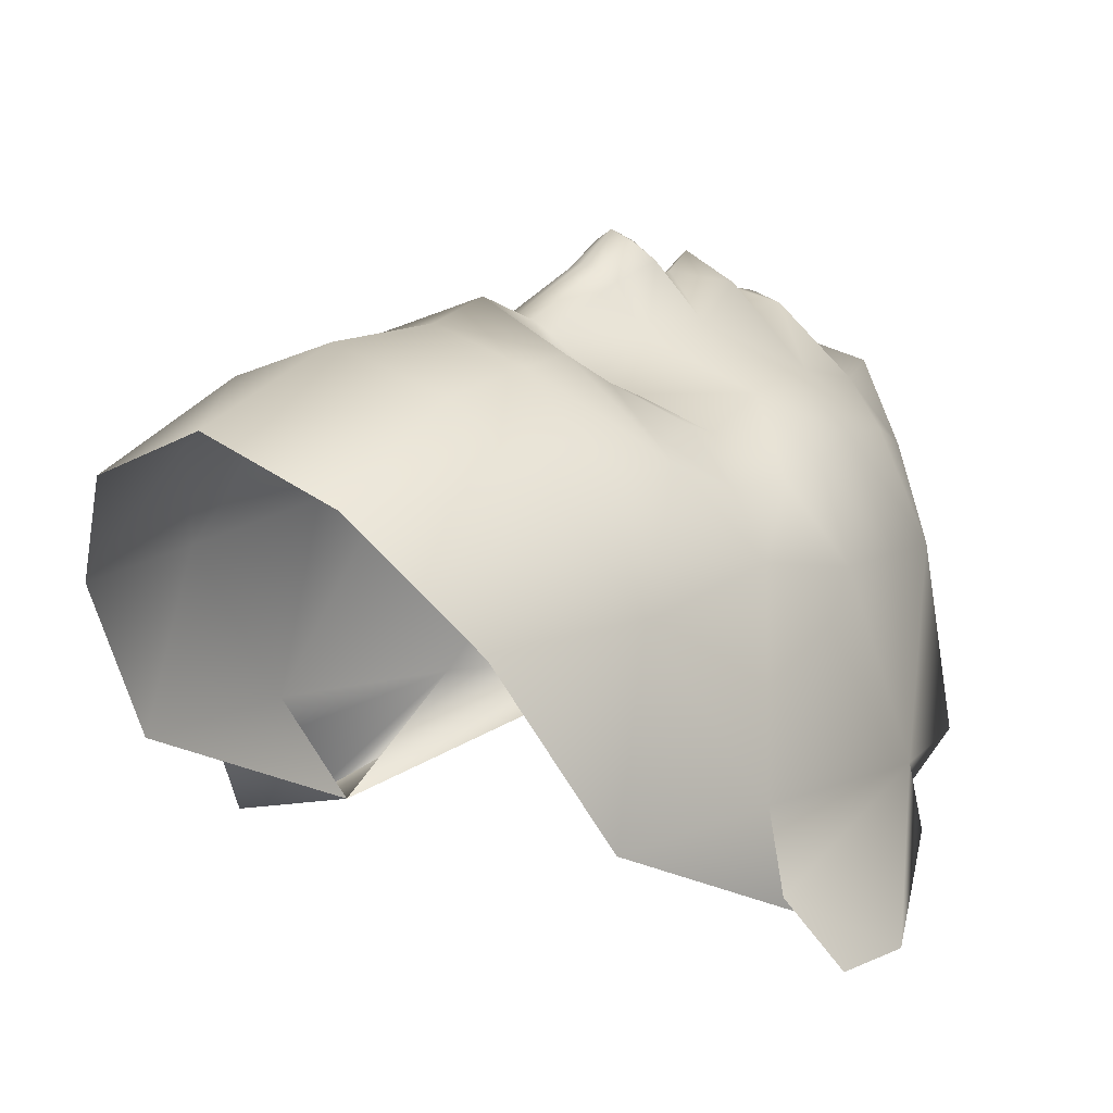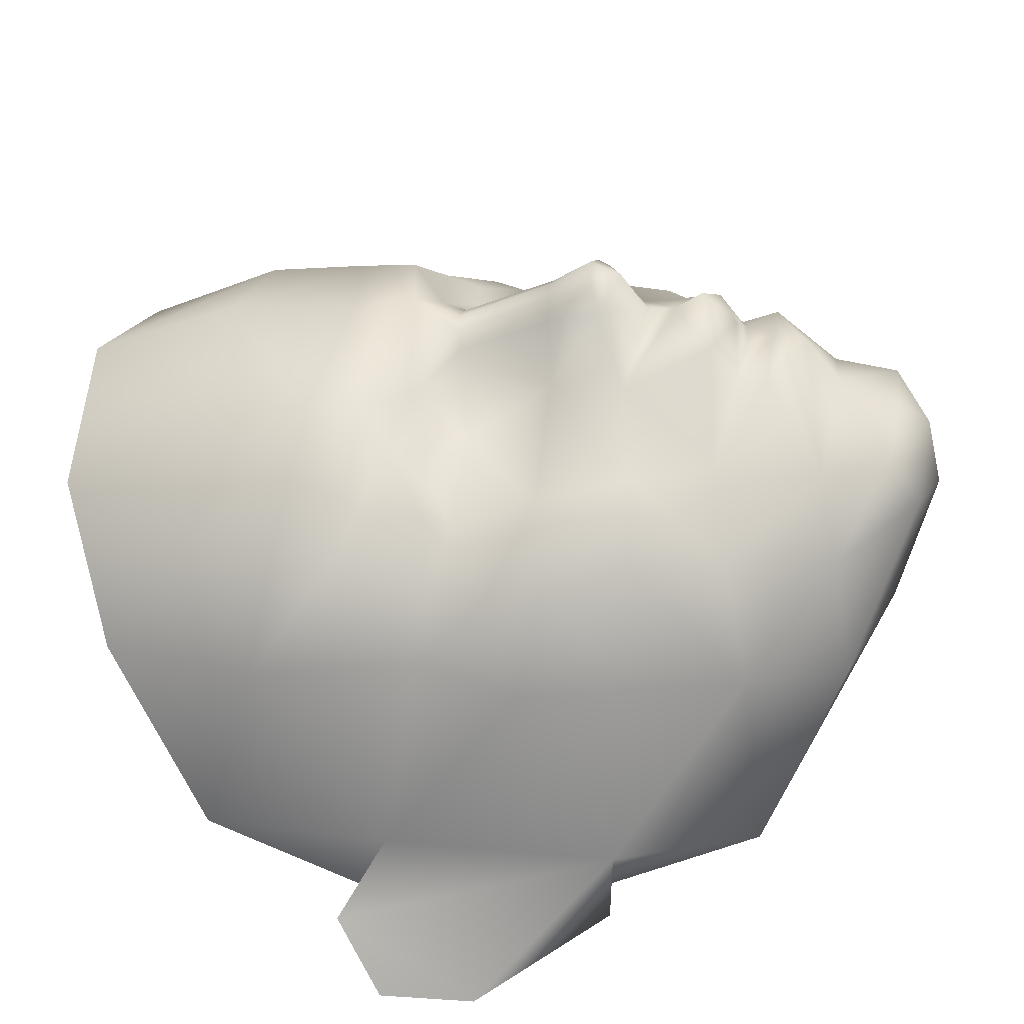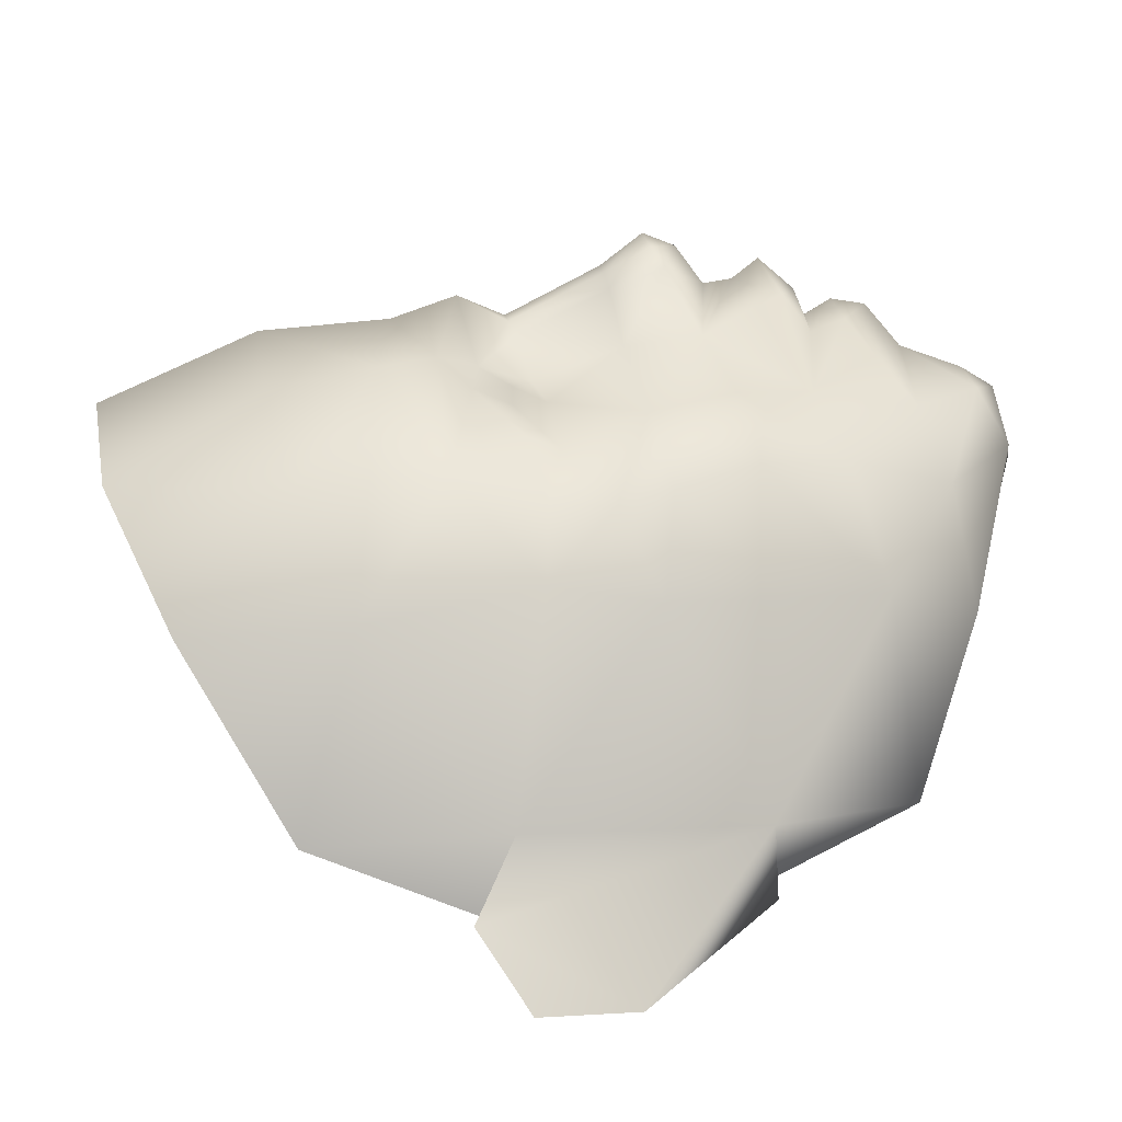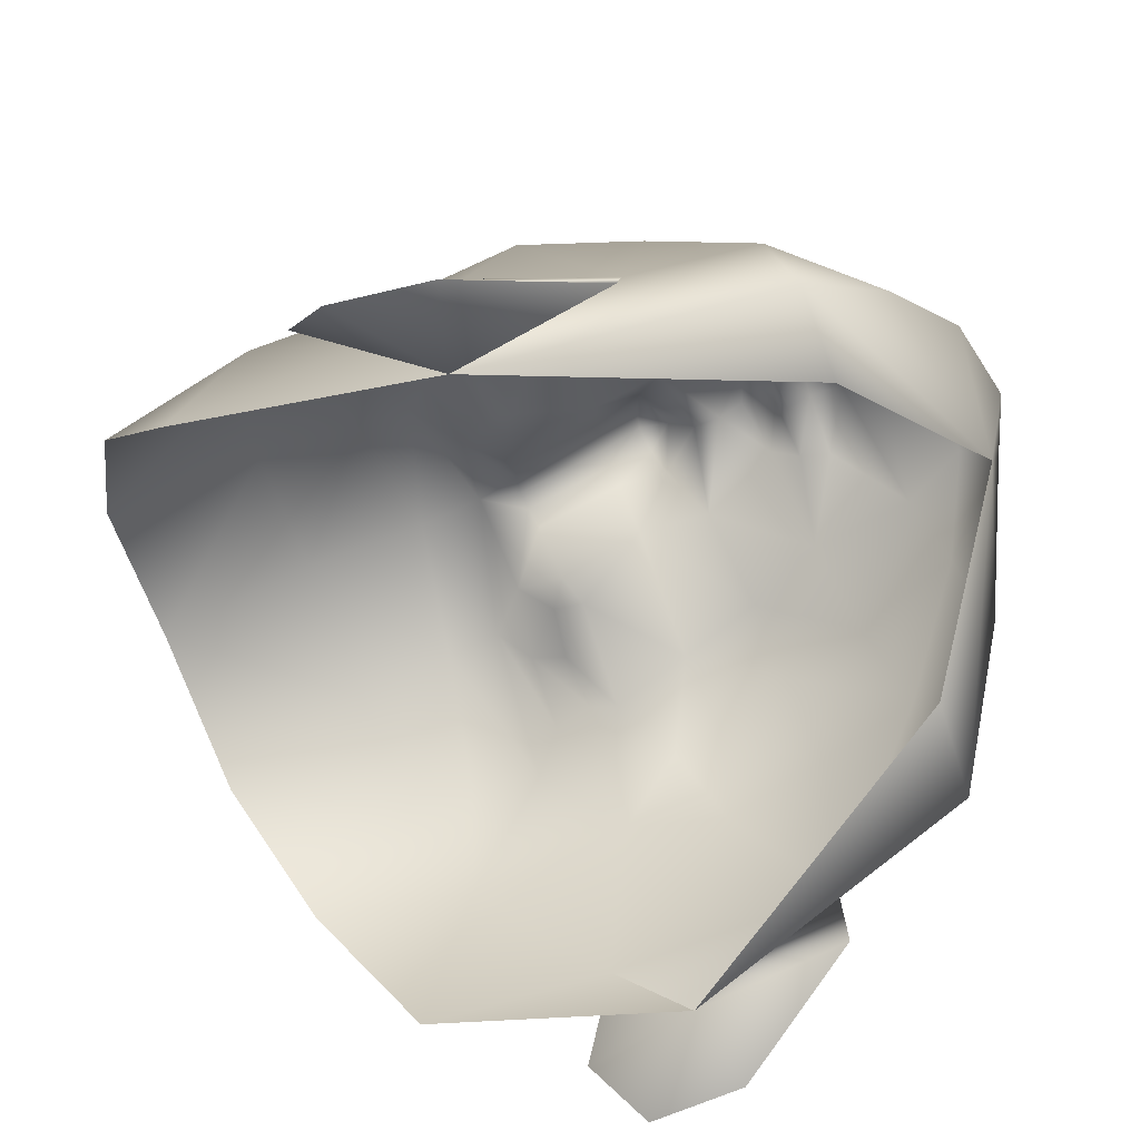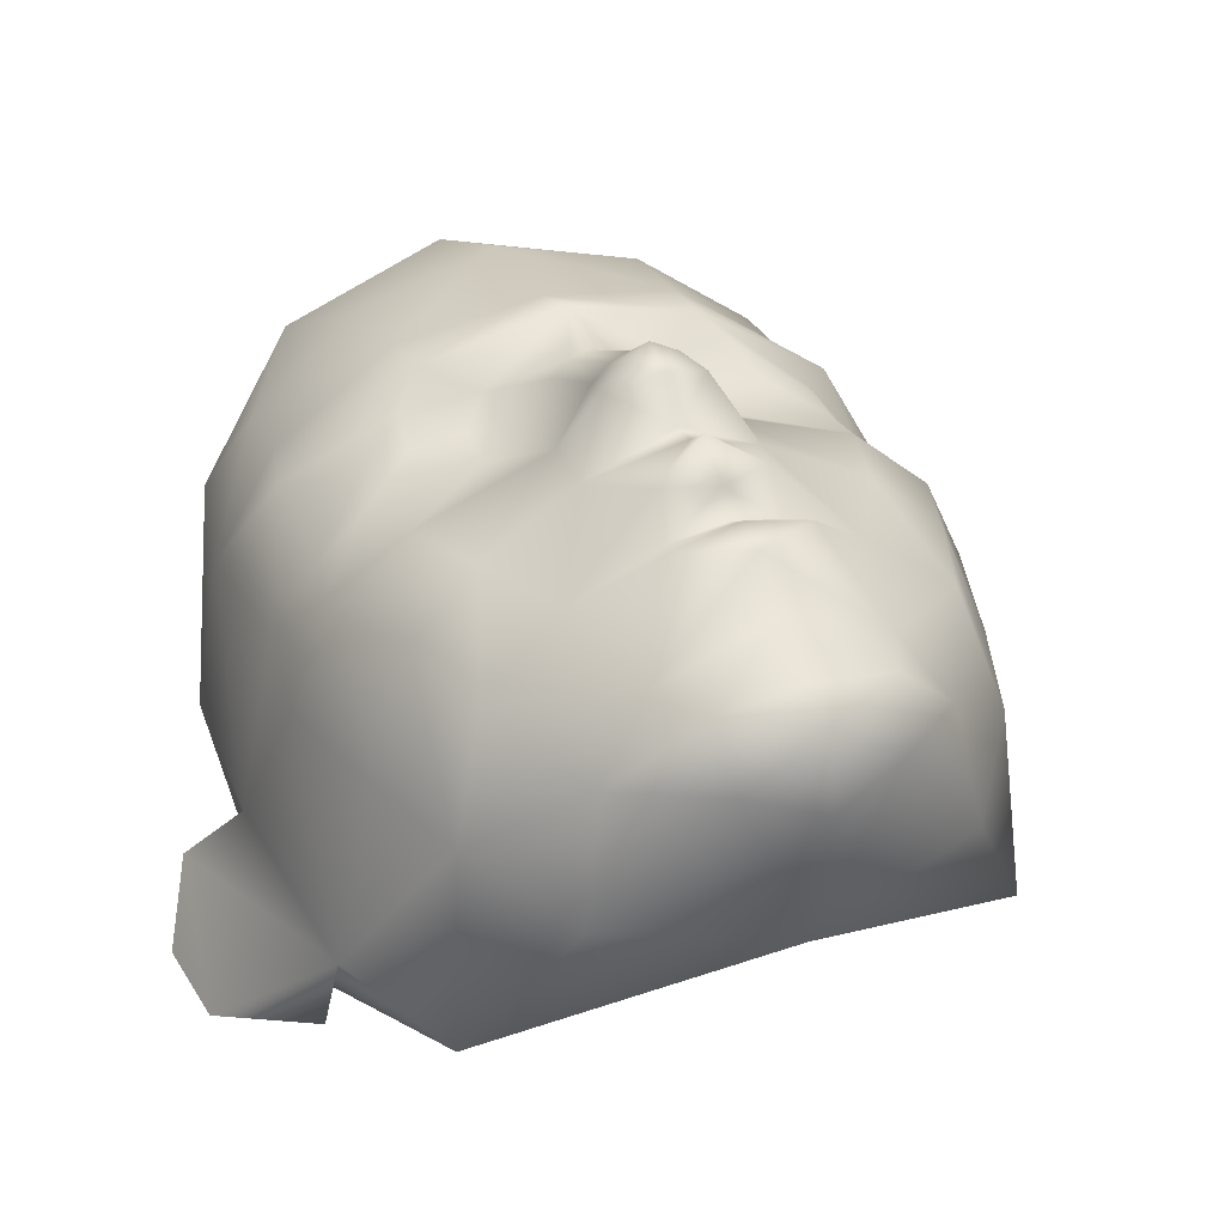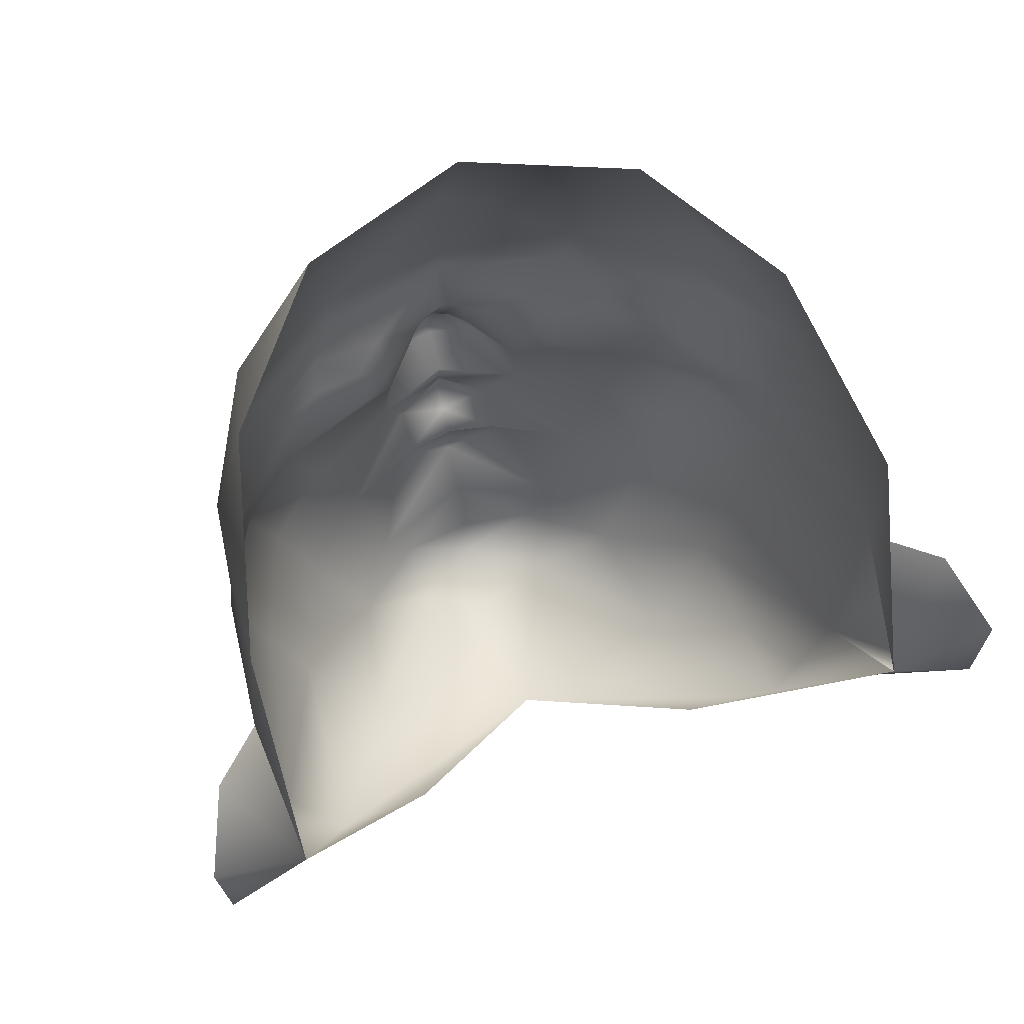
<metadata>
{"format":"obj","ext":"obj","renderer":"f3d","projection":"perspective","resolution":1024,"background":"white","views":[{"elev":9.1,"azim":-136.2,"up":"+Z"},{"elev":36.7,"azim":-80.5,"up":"+Z"},{"elev":10.2,"azim":-96.1,"up":"+Z"},{"elev":-66.3,"azim":-70.9,"up":"+Z"},{"elev":34.6,"azim":-22.4,"up":"+Z"},{"elev":63.8,"azim":161.4,"up":"+Y"}]}
</metadata>
<code>
g mesh00
v 5.784 -2.377 6.755
v 4.112 -4.657 5.97
v 6.131 -2.978 2.307
v 1.174 -0.7971 12.67
v 3.101 -1.159 10.71
v 1.908 1.089 11.85
v -6.632 0.03159 6.883
v -5.638 0.4098 9.526
v -6.348 2.341 9.164
v 3.825 -3.021 2.512
v 7.543 3.837 -0.5503
v 0 -2.132 12.47
v 0 -2.93 12.35
v 1.482 -2.162 12.15
v 2.512 -3.624 10.31
v 7.413 2.657 6.976
v 6.348 2.341 9.164
v 6.632 0.03159 6.883
v 5.638 0.4098 9.526
v 7.438 0.3593 2.271
v 3.59 -4.158 8.75
v 4.931 -1.622 9.444
v 2.512 -3.624 10.31
v -3.101 -1.159 10.71
v -1.174 -0.7971 12.67
v -1.901 1.089 11.85
v -2.512 -3.624 10.31
v -4.931 -1.622 9.444
v -3.825 -3.021 2.512
v 0 -5.634 5.212
v -6.131 -2.978 2.307
v -4.112 -4.657 5.97
v -5.784 -2.377 6.755
v 0 -6.361 8.753
v 0 -5.956 10.43
v -1.674 -5.917 9.301
v -3.59 -4.158 8.75
v -1.784 -5.119 10.61
v 0 -5.208 10.88
v -7.797 5.749 2.347
v -7.438 0.3593 2.271
v -7.413 2.657 6.976
v 0 -1.539 12.11
v 1.178 -1.458 11.84
v 4.931 -1.622 9.444
v 7.797 5.749 2.347
v 0 -1.274 12.71
v -1.178 -1.458 11.84
v -1.482 -2.162 12.15
v 0.003257 2.177 13.98
v -0.5824 2.069 13.7
v 0.003257 1.439 13.69
v -1.087 1.848 13.27
v 0.003257 0.7923 12.84
v 0 0.1439 12.94
v 0 -0.4563 13.4
v -7.543 3.841 -0.5298
v 0 -3.762 11.39
v 1.784 -5.119 10.61
v 1.674 -5.917 9.301
v 1.094 1.848 13.27
v 0.5892 2.069 13.7
f 1 2 3
f 4 5 6
f 7 8 9
f 3 10 11
f 12 13 14
f 14 13 15
f 16 17 18
f 18 17 19
f 1 3 20
f 20 3 11
f 2 1 21
f 21 1 22
f 21 22 23
f 24 25 26
f 27 24 28
f 29 30 31
f 31 30 32
f 31 32 33
f 34 35 36
f 37 36 38
f 38 36 35
f 38 35 39
f 40 41 42
f 42 41 7
f 42 7 9
f 43 12 44
f 44 12 14
f 44 14 5
f 5 14 15
f 5 15 45
f 46 16 20
f 20 16 18
f 20 18 1
f 1 18 19
f 1 19 22
f 5 4 44
f 44 4 47
f 44 47 43
f 43 47 48
f 43 48 12
f 12 48 49
f 12 49 13
f 50 51 52
f 52 51 53
f 52 53 54
f 54 53 26
f 54 26 55
f 55 26 25
f 55 25 56
f 8 7 33
f 33 7 41
f 33 41 31
f 31 41 57
f 31 57 29
f 28 37 27
f 27 37 38
f 27 38 58
f 58 38 39
f 58 39 59
f 59 39 35
f 59 35 60
f 60 35 34
f 60 34 30
f 30 34 36
f 30 36 32
f 32 36 37
f 32 37 33
f 33 37 28
f 33 28 8
f 10 3 30
f 30 3 2
f 30 2 60
f 60 2 21
f 60 21 59
f 59 21 23
f 59 23 58
f 58 23 13
f 58 13 27
f 27 13 49
f 27 49 24
f 24 49 48
f 24 48 25
f 25 48 47
f 25 47 56
f 56 47 4
f 56 4 55
f 55 4 6
f 55 6 54
f 54 6 61
f 54 61 52
f 52 61 62
f 52 62 50
v 0 7.847 12.11
v 0 10.78 11.86
v -3.201 8.278 11.37
v 7.413 2.657 6.976
v 6.34 3.522 8.804
v 6.348 2.341 9.164
v 2.011 6.043 11.23
v 0.4269 5.237 12.07
v 0.8542 5.095 11.78
v 0.4216 3.096 13.12
v -0.8334 3.021 12.79
v -0.4148 3.096 13.12
v -0.4269 5.237 12.07
v -5.241 6.156 9.806
v -5.078 5.242 10.07
v -3.761 6.292 10.95
v 6.017 4.915 8.78
v 5.241 6.156 9.806
v 5.078 5.242 10.07
v -7.438 0.3593 2.271
v -7.803 0.3466 0.7904
v -7.543 3.841 -0.5298
v 1.944 4.868 10.88
v 2.011 6.043 11.23
v 2.647 5.333 10.85
v 3.761 6.292 10.95
v 3.761 6.292 10.95
v 3.139 6.988 11.55
v 5.241 6.156 9.806
v 6.182 6.949 9.485
v -7.803 0.3466 0.7904
v -7.438 0.3593 2.271
v -9.492 3.339 -0.9043
v 5.788 8.548 9.32
v 3.201 8.278 11.37
v 6.182 6.949 9.485
v 6.017 4.915 8.78
v 8.987 6.701 0.8088
v 7.797 5.749 2.347
v 7.438 0.3593 2.271
v 9.701 5.572 -0.8702
v 7.543 3.837 -0.5503
v 8.987 6.701 0.8088
v 7.797 5.749 2.347
v 3.139 6.988 11.55
v 5.157 4.574 9.853
v 6.017 4.915 8.78
v 5.078 5.242 10.07
v 4.931 -1.622 9.444
v 5.638 0.4098 9.526
v 4.124 0.6932 10.84
v 4.758 2.672 10.54
v 7.067 5.036 7.302
v 7.797 5.749 2.347
v 7.185 8.92 6.576
v 6.348 2.341 9.164
v 6.34 3.522 8.804
v 9.701 5.572 -0.8702
v 9.492 3.339 -0.9043
v 7.803 0.3466 0.7904
v -4.758 2.672 10.54
v -4.124 0.6932 10.84
v -1.696 2.806 11.61
v -0.8542 5.095 11.78
v -2.011 6.043 11.23
v 9.492 3.339 -0.9043
v 7.803 0.3466 0.7904
v 7.438 0.3593 2.271
v -8.987 6.701 0.8088
v -7.797 5.749 2.347
v -9.492 3.339 -0.9043
v -9.702 5.572 -0.8702
v -3.855 5.448 10.61
v -2.647 5.333 10.85
v -2.011 6.043 11.23
v -9.702 5.572 -0.8702
v -8.987 6.701 0.8088
v -7.797 5.749 2.347
v 3.855 5.448 10.61
v 2.592 4.57 10.5
v 1.703 2.806 11.61
v 0 14.38 10.29
v 3.345 10.67 10.92
v 3.854 14.06 9.007
v 5.835 10.15 9.156
v 6.389 12.58 6.225
v 7.535 10.14 2.083
v 7.543 3.837 -0.5503
v -5.788 8.548 9.32
v -6.182 6.949 9.485
v -3.139 6.988 11.55
v 0 6.356 12.62
v 0.000296 3.132 13.26
v 0.4216 3.096 13.12
v 0 5.28 12.17
v 0.8402 3.021 12.79
v 5.078 5.242 10.07
v 0.003257 2.177 13.98
v -0.5824 2.069 13.7
v -1.087 1.848 13.27
v -1.901 1.089 11.85
v -3.101 -1.159 10.71
v -7.185 8.92 6.576
v -7.797 5.749 2.347
v -7.067 5.036 7.302
v -7.413 2.657 6.976
v -6.34 3.522 8.804
v -6.348 2.341 9.164
v -5.638 0.4098 9.526
v -4.931 -1.622 9.444
v -1.944 4.868 10.88
v -2.592 4.57 10.5
v -5.157 4.574 9.853
v -6.017 4.915 8.78
v -5.835 10.15 9.156
v -3.345 10.67 10.92
v -7.543 3.841 -0.5298
v -7.535 10.14 2.083
v -6.389 12.58 6.225
v -3.854 14.06 9.007
v -5.157 4.574 9.853
v 0.5892 2.069 13.7
v 1.094 1.848 13.27
v 1.908 1.089 11.85
v 3.101 -1.159 10.71
f 63 64 65
f 66 67 68
f 69 70 71
f 71 70 72
f 73 74 75
f 76 77 78
f 79 80 81
f 82 83 84
f 71 85 86
f 86 85 87
f 86 87 88
f 86 89 90
f 90 89 91
f 90 91 92
f 93 94 95
f 96 97 98
f 80 99 98
f 100 101 102
f 103 104 105
f 105 104 106
f 64 63 97
f 97 63 107
f 97 107 98
f 108 109 110
f 111 112 113
f 113 112 114
f 67 66 115
f 115 66 116
f 115 116 117
f 112 118 114
f 114 118 119
f 114 119 108
f 108 119 79
f 120 100 121
f 121 100 102
f 121 102 122
f 123 124 125
f 125 73 126
f 126 73 75
f 126 75 127
f 103 128 104
f 104 128 129
f 104 129 130
f 84 131 132
f 83 133 84
f 84 133 134
f 84 134 131
f 77 135 78
f 78 135 136
f 78 136 137
f 138 95 139
f 139 95 94
f 139 94 140
f 110 141 108
f 108 141 142
f 108 142 114
f 114 142 143
f 114 143 113
f 144 145 146
f 146 145 147
f 146 147 148
f 148 147 117
f 148 117 149
f 149 117 116
f 149 116 150
f 151 152 65
f 65 152 153
f 65 153 63
f 63 153 154
f 63 154 107
f 155 156 157
f 157 156 70
f 157 70 154
f 154 70 69
f 154 69 107
f 72 158 71
f 71 158 143
f 71 143 85
f 85 143 142
f 85 142 87
f 87 142 141
f 87 141 88
f 88 141 159
f 88 159 91
f 160 74 161
f 161 74 73
f 161 73 162
f 162 73 125
f 162 125 163
f 163 125 124
f 163 124 164
f 165 166 167
f 167 166 168
f 167 168 169
f 169 168 170
f 169 170 123
f 123 170 171
f 123 171 124
f 124 171 172
f 124 172 164
f 126 173 125
f 125 173 174
f 125 174 123
f 123 174 175
f 123 175 169
f 169 175 176
f 169 176 167
f 167 176 152
f 167 152 165
f 165 152 151
f 165 151 177
f 177 151 65
f 177 65 178
f 178 65 64
f 179 166 180
f 180 166 165
f 180 165 181
f 181 165 177
f 181 177 182
f 182 177 178
f 182 178 144
f 144 178 64
f 144 64 145
f 145 64 97
f 145 97 147
f 147 97 96
f 147 96 117
f 117 96 98
f 117 98 115
f 115 98 99
f 115 99 67
f 126 137 173
f 173 137 136
f 173 136 174
f 174 136 135
f 174 135 183
f 183 135 77
f 183 77 176
f 176 77 76
f 176 76 152
f 152 76 78
f 152 78 153
f 153 78 127
f 153 127 154
f 154 127 75
f 154 75 157
f 157 75 74
f 157 74 155
f 155 74 160
f 155 160 156
f 156 160 184
f 156 184 158
f 158 184 185
f 158 185 143
f 143 185 186
f 143 186 113
f 113 186 187
f 113 187 111

</code>
